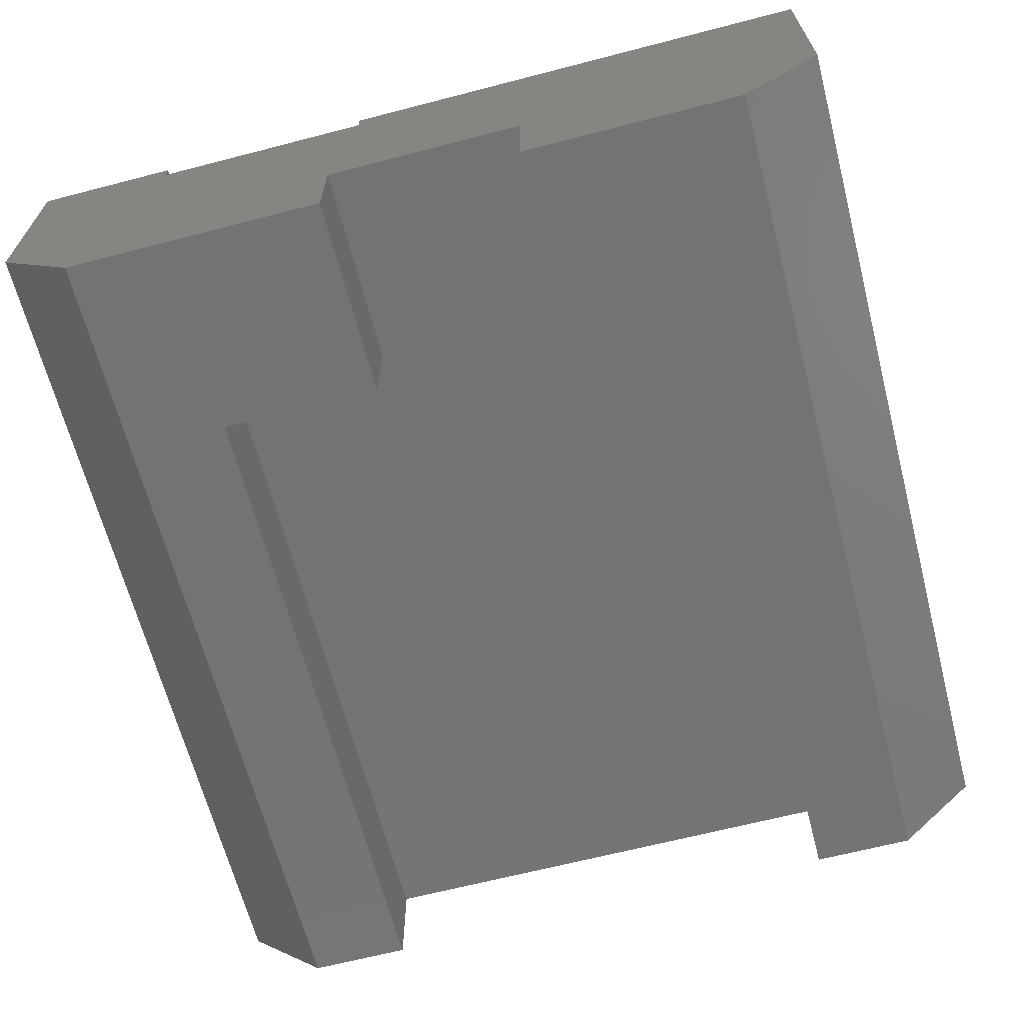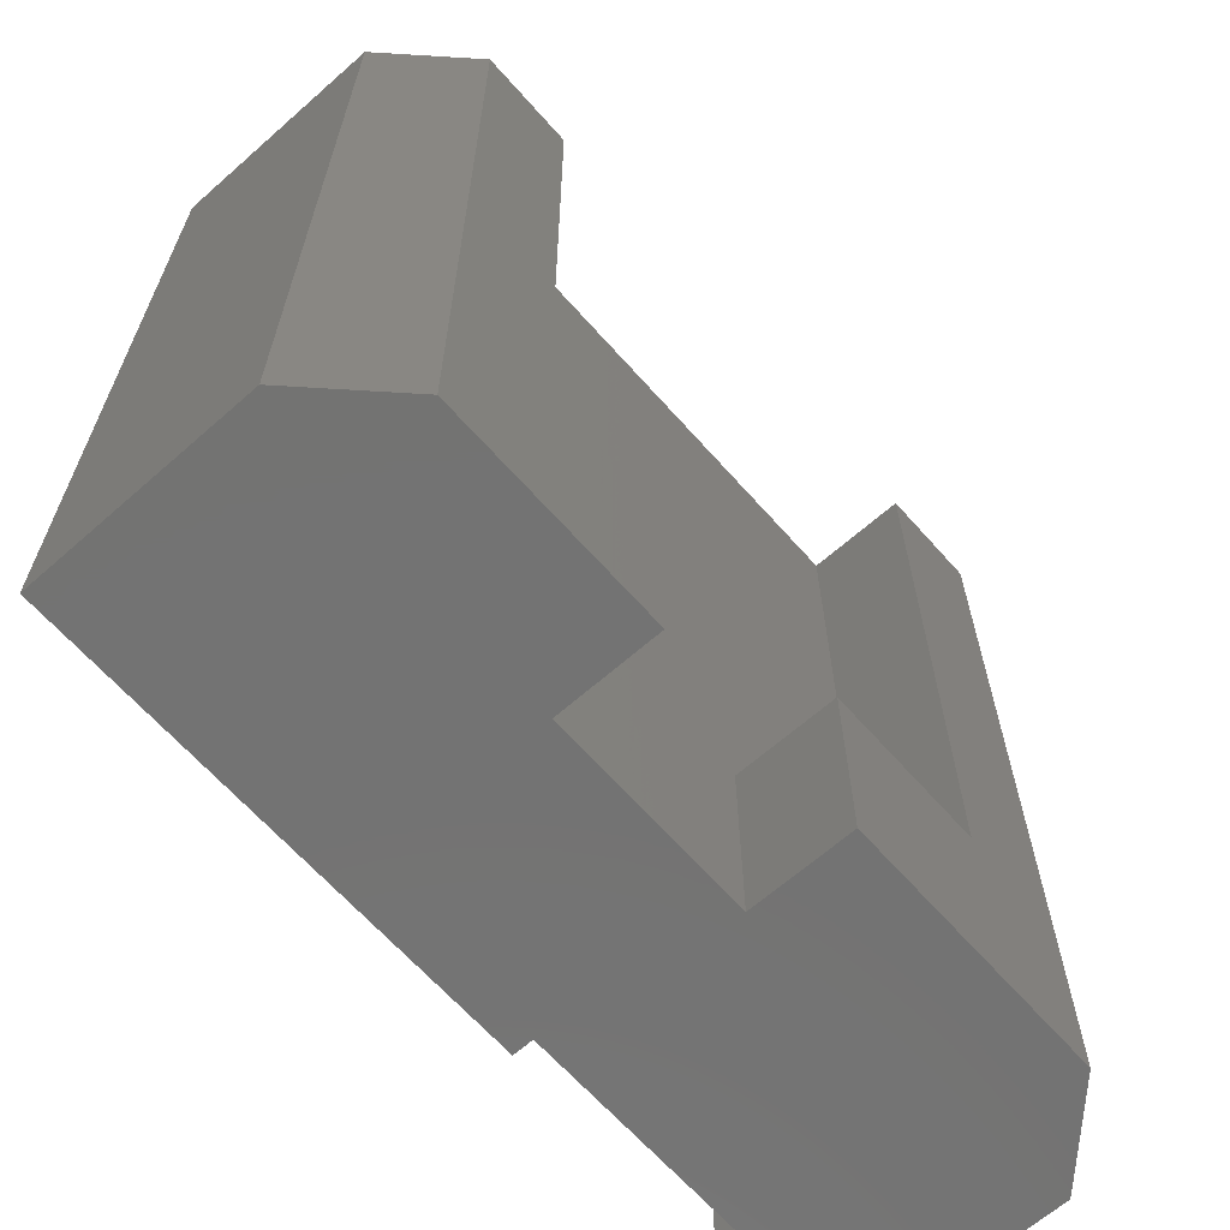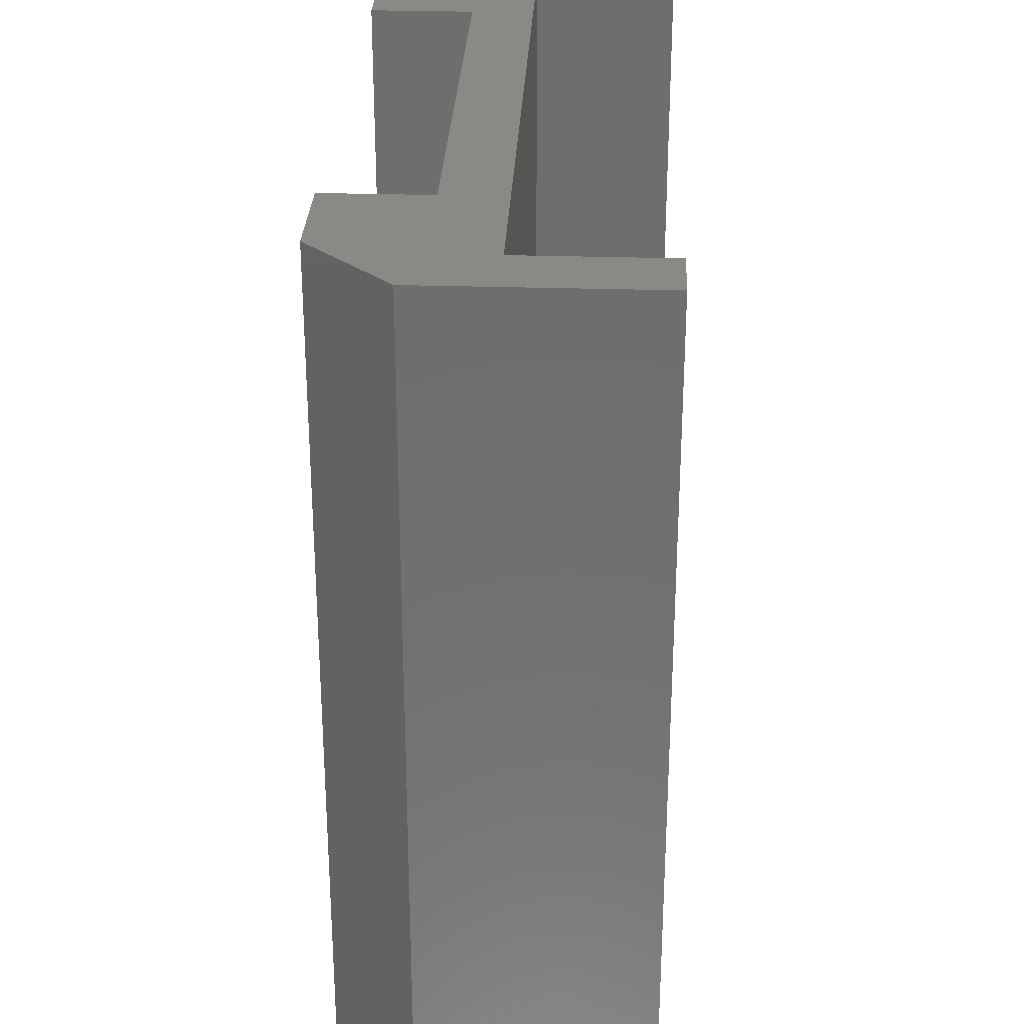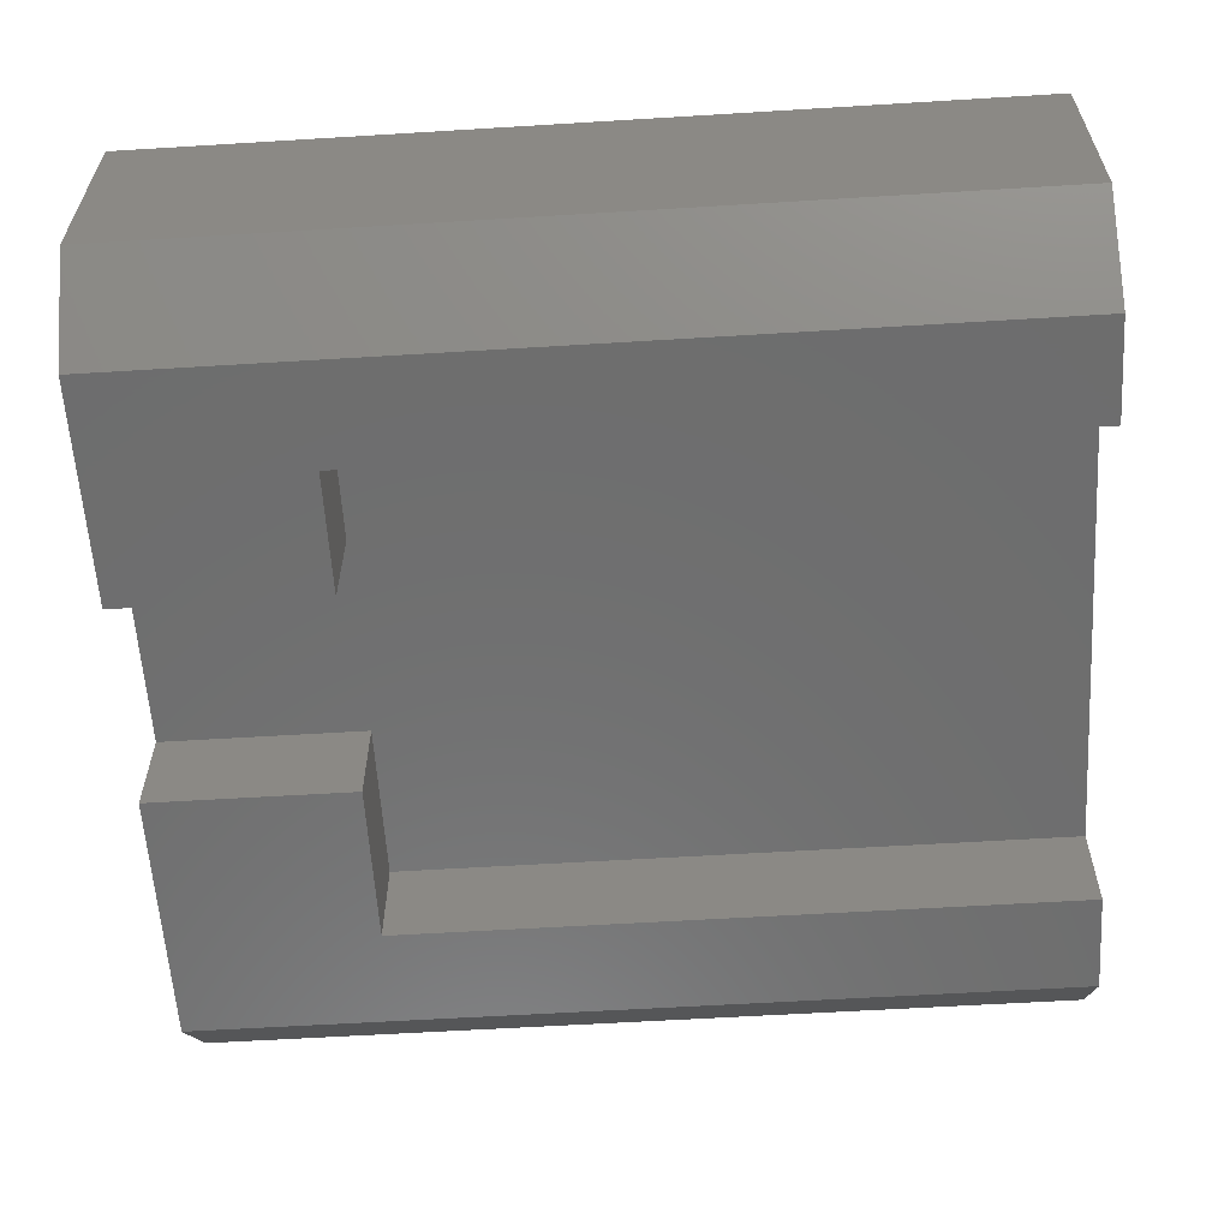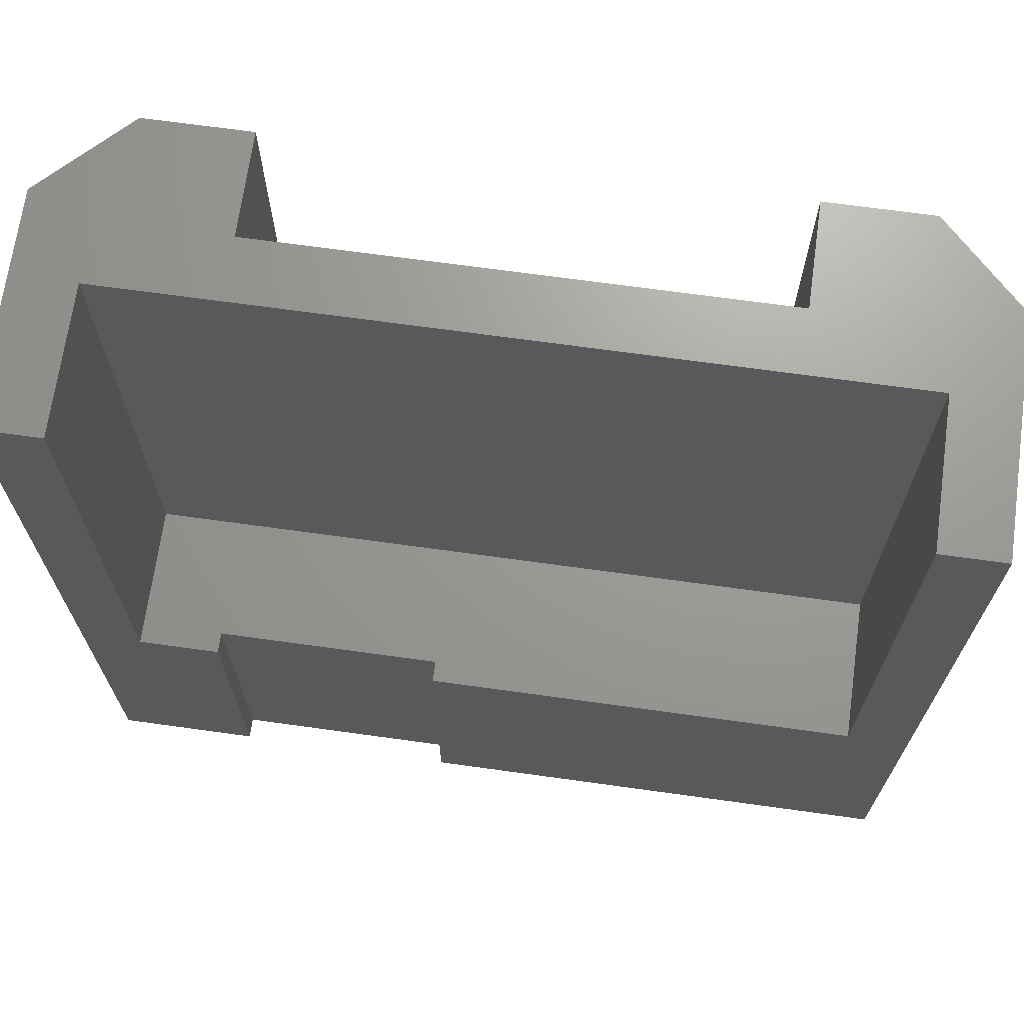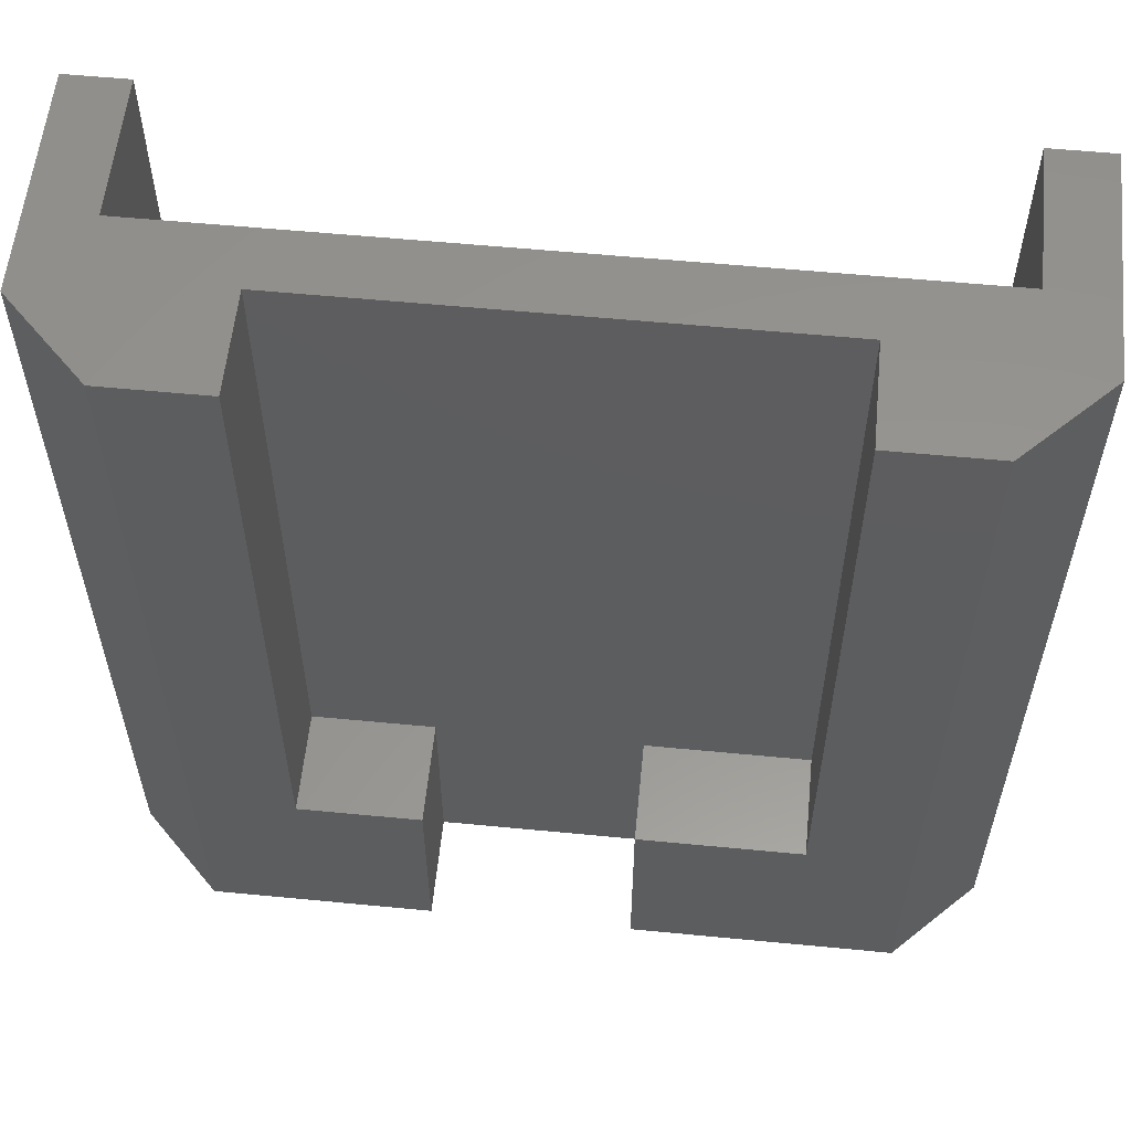
<metadata>
{"format":"stl","ext":"stl","renderer":"f3d","projection":"perspective","resolution":1024,"background":"white","views":[{"elev":-65.6,"azim":14.6,"up":"+Z"},{"elev":-65.1,"azim":131.5,"up":"+Y"},{"elev":29.4,"azim":-87.4,"up":"+Y"},{"elev":-59.8,"azim":93.6,"up":"+Z"},{"elev":69.3,"azim":7.9,"up":"+Y"},{"elev":57.7,"azim":-174.3,"up":"+Y"}]}
</metadata>
<code>
# stl→obj: 44 verts, 84 faces
v 9 10 5
v 9 43 0
v 9 43 5
v 9 10 0
v 33 10 0
v 33 43 5
v 33 43 0
v 33 10 5
v 27 0 5
v 17 0 5
v 27 10 5
v 17 10 5
v 17 10 0
v 27 10 0
v 17 0 0
v 27 0 0
v 3 16 15
v 3 43 8
v 3 43 15
v 3 16 8
v 39 16 8
v 39 43 15
v 39 43 8
v 39 16 15
v 18 16 14
v 18 16 15
v 7 16 14
v 7 16 15
v 7 0 15
v 7 0 14
v 18 0 14
v 18 0 15
v 42 0 4
v 38 43 0
v 42 43 4
v 38 0 0
v 4 0 0
v 0 43 4
v 4 43 0
v 0 0 4
v 0 43 15
v 0 0 15
v 42 43 15
v 42 0 15
f 1 2 3
f 2 1 4
f 5 6 7
f 6 5 8
f 9 10 11
f 11 6 8
f 12 11 10
f 11 12 6
f 3 12 1
f 12 3 6
f 13 1 12
f 1 13 4
f 5 11 8
f 11 5 14
f 10 13 12
f 13 10 15
f 16 11 14
f 11 16 9
f 17 18 19
f 18 17 20
f 21 22 23
f 22 21 24
f 18 21 23
f 21 18 20
f 24 25 26
f 20 25 21
f 21 25 24
f 27 17 28
f 27 20 17
f 25 20 27
f 29 27 28
f 27 29 30
f 31 26 25
f 26 31 32
f 27 31 25
f 31 27 30
f 33 34 35
f 34 33 36
f 37 38 39
f 38 37 40
f 40 41 38
f 41 40 42
f 19 41 17
f 17 29 28
f 17 42 29
f 42 17 41
f 24 43 22
f 43 24 44
f 32 24 26
f 24 32 44
f 44 35 43
f 35 44 33
f 15 4 13
f 37 4 15
f 39 4 37
f 4 39 2
f 36 5 34
f 16 5 36
f 5 16 14
f 34 5 7
f 42 30 29
f 30 10 31
f 40 30 42
f 37 30 40
f 30 37 10
f 10 37 15
f 9 32 31
f 9 31 10
f 32 9 44
f 9 33 44
f 36 9 16
f 9 36 33
f 43 23 22
f 23 6 18
f 35 23 43
f 34 23 35
f 23 34 6
f 6 34 7
f 18 41 19
f 3 18 6
f 18 38 41
f 39 18 3
f 39 3 2
f 18 39 38

</code>
